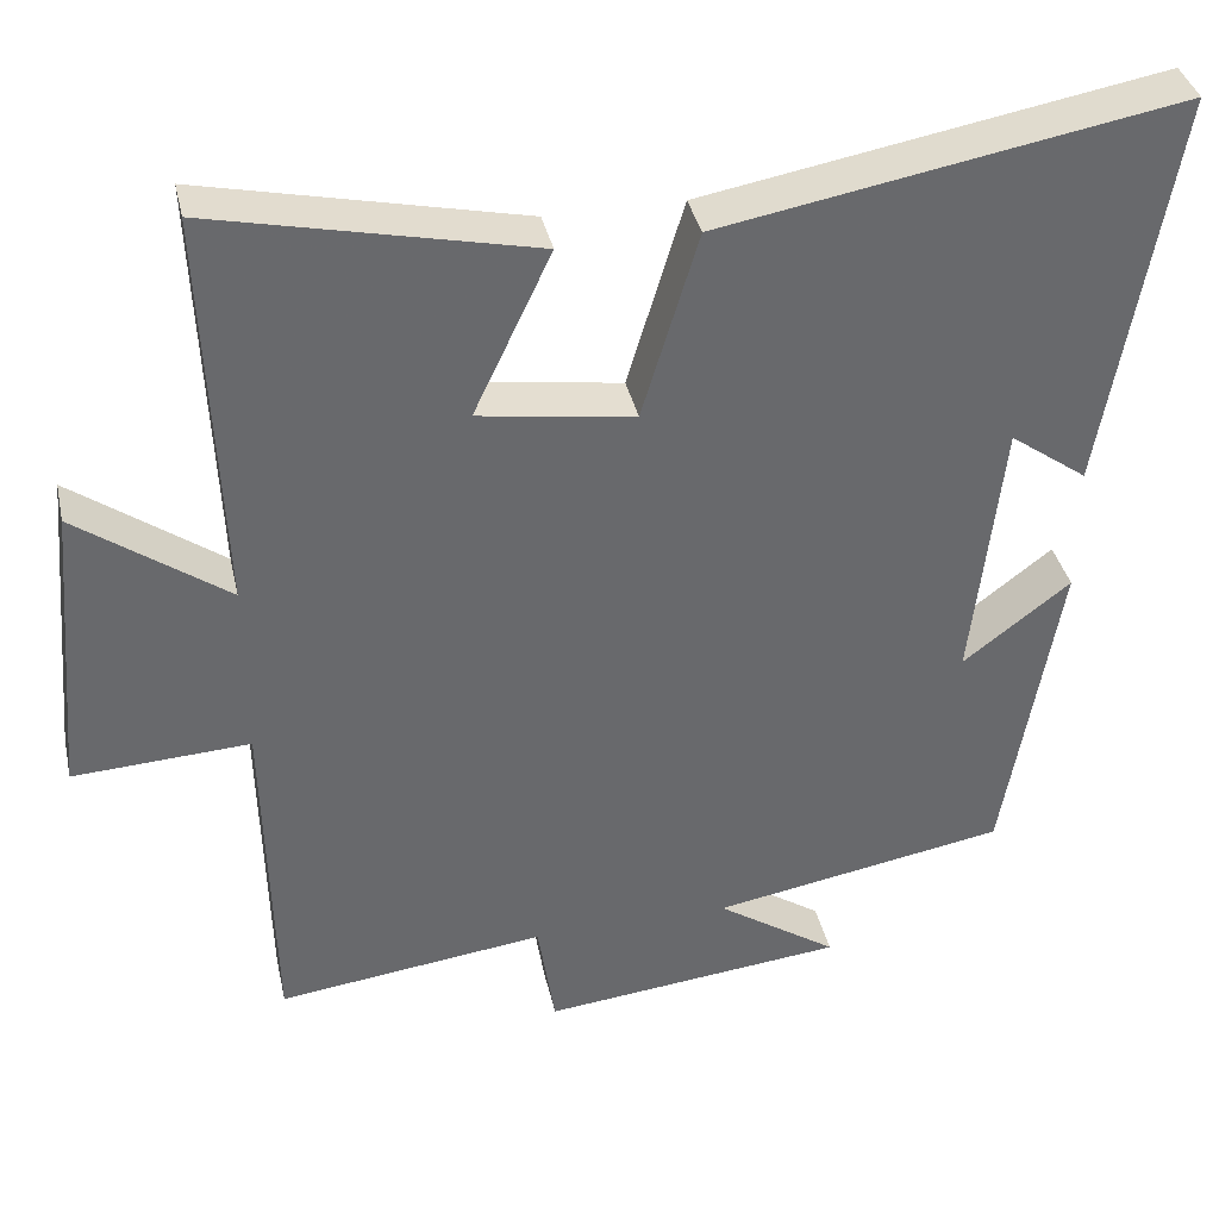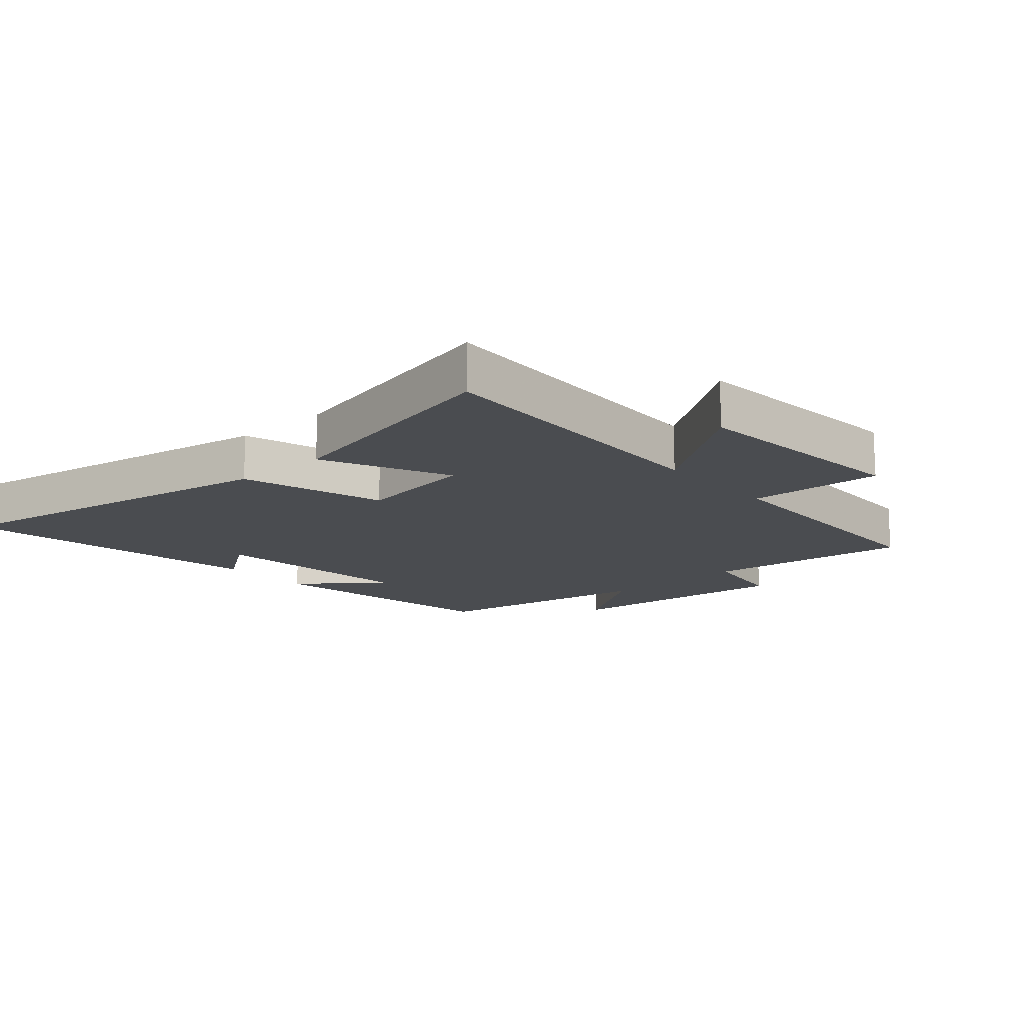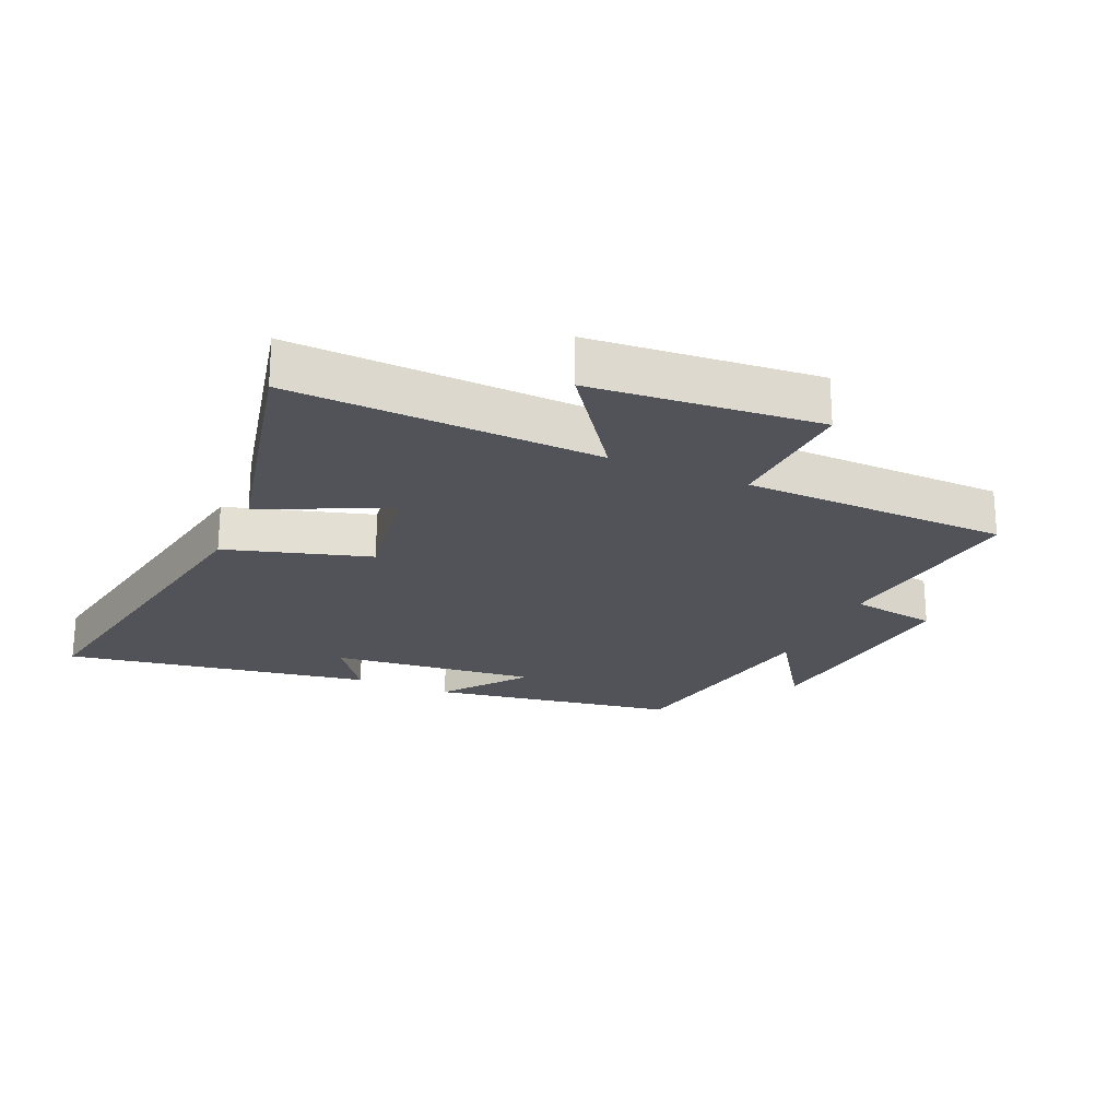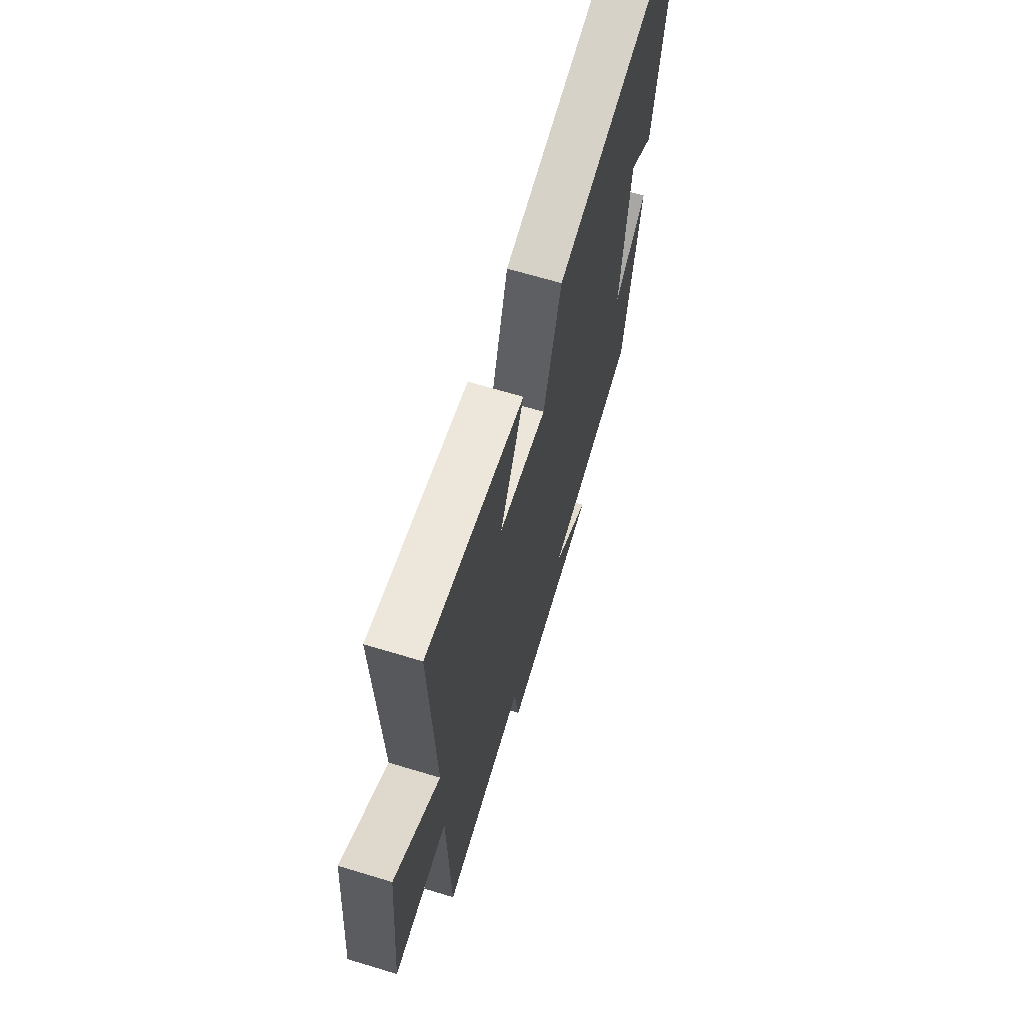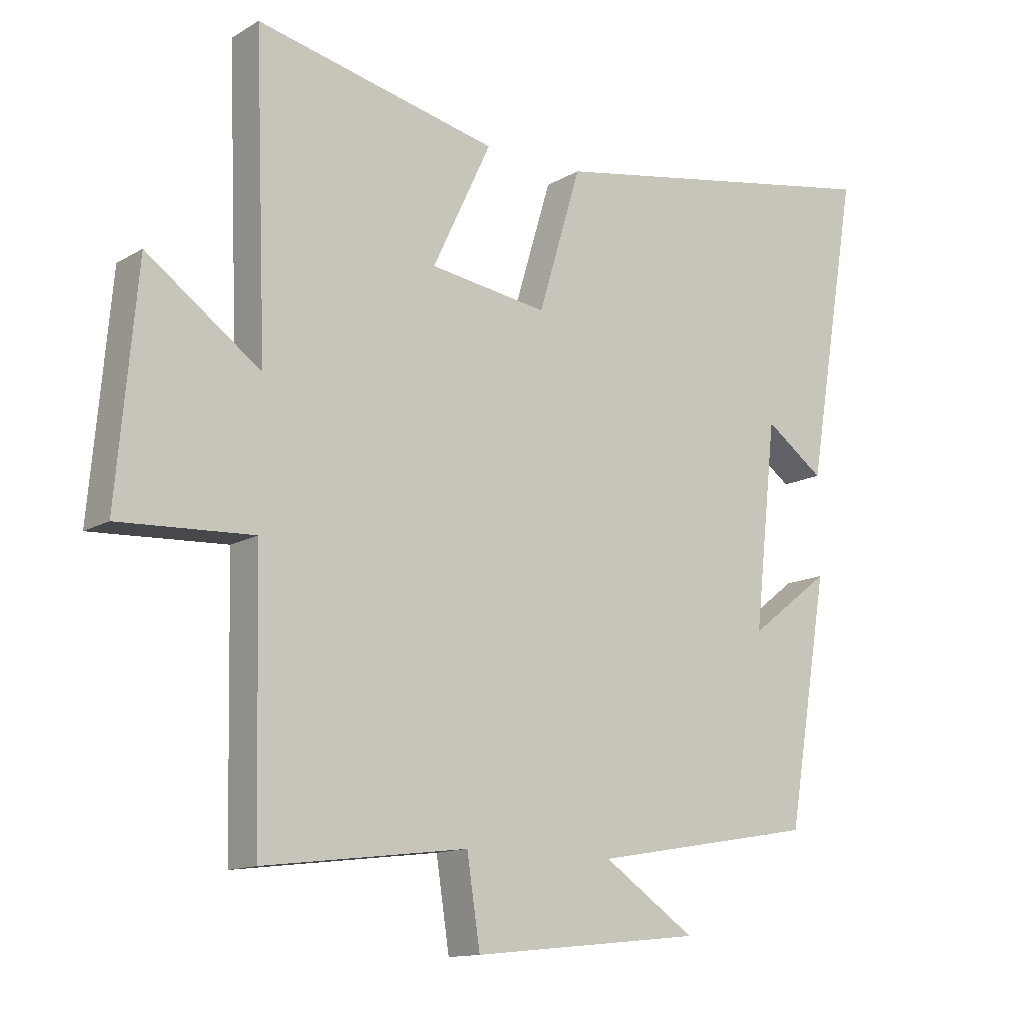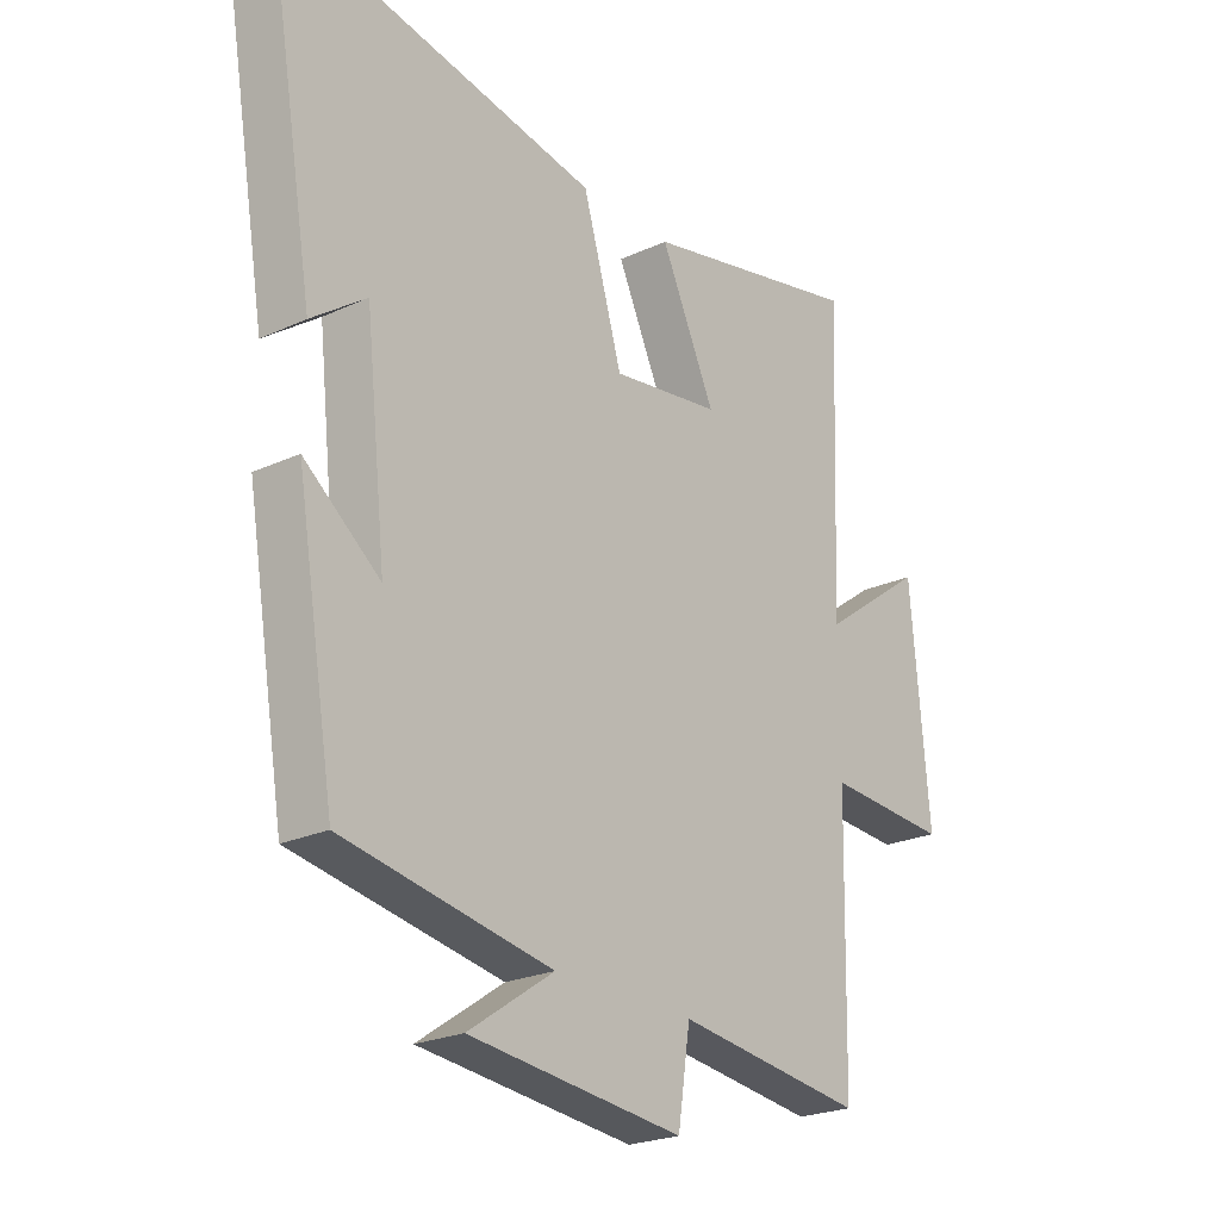
<metadata>
{"format":"obj","ext":"obj","renderer":"f3d","projection":"perspective","resolution":1024,"background":"white","views":[{"elev":37.6,"azim":167.5,"up":"+Z"},{"elev":-15.0,"azim":41.4,"up":"+Y"},{"elev":-22.6,"azim":66.2,"up":"+Y"},{"elev":66.5,"azim":106.9,"up":"+Z"},{"elev":-13.2,"azim":142.8,"up":"+Z"},{"elev":-23.4,"azim":-52.2,"up":"+Z"}]}
</metadata>
<code>
v -0.434 0.07 -0.438
v -0.5 0.07 -0.047
v -0.37 0.07 -0.147
v -0.406 0.07 0.179
v -0.5 0.07 0.111
v -0.583 0.07 0.598
v -0.029 0.07 0.5
v 0.039 0.07 0.273
v 0.227 0.07 0.301
v 0.133 0.07 0.5
v 0.519 0.07 0.587
v 0.5 0.07 0.099
v 0.681 0.07 0.23
v 0.713 0.07 -0.13
v 0.5 0.07 -0.119
v 0.491 0.07 -0.54
v 0.166 0.07 -0.5
v 0.145 0.07 -0.638
v -0.223 0.07 -0.6
v -0.076 0.07 -0.5
v -0.434 0 -0.438
v -0.5 0 -0.047
v -0.37 0 -0.147
v -0.406 0 0.179
v -0.5 0 0.111
v -0.583 0 0.598
v -0.029 0 0.5
v 0.039 0 0.273
v 0.227 0 0.301
v 0.133 0 0.5
v 0.519 0 0.587
v 0.5 0 0.099
v 0.681 0 0.23
v 0.713 0 -0.13
v 0.5 0 -0.119
v 0.491 0 -0.54
v 0.166 0 -0.5
v 0.145 0 -0.638
v -0.223 0 -0.6
v -0.076 0 -0.5
f 17 18 19 20
f 17 20 1
f 15 16 17
f 15 17 1
f 12 13 14 15
f 12 15 1
f 9 10 11 12
f 8 9 12 1
f 4 5 6 7
f 3 4 7 8
f 1 2 3
f 1 3 8
f 40 39 38 37
f 21 40 37
f 37 36 35
f 21 37 35
f 35 34 33 32
f 21 35 32
f 32 31 30 29
f 21 32 29 28
f 27 26 25 24
f 28 27 24 23
f 23 22 21
f 28 23 21
f 1 21 22 2
f 2 22 23 3
f 3 23 24 4
f 4 24 25 5
f 5 25 26 6
f 6 26 27 7
f 7 27 28 8
f 8 28 29 9
f 9 29 30 10
f 10 30 31 11
f 11 31 32 12
f 12 32 33 13
f 13 33 34 14
f 14 34 35 15
f 15 35 36 16
f 16 36 37 17
f 17 37 38 18
f 18 38 39 19
f 19 39 40 20
f 20 40 21 1

</code>
